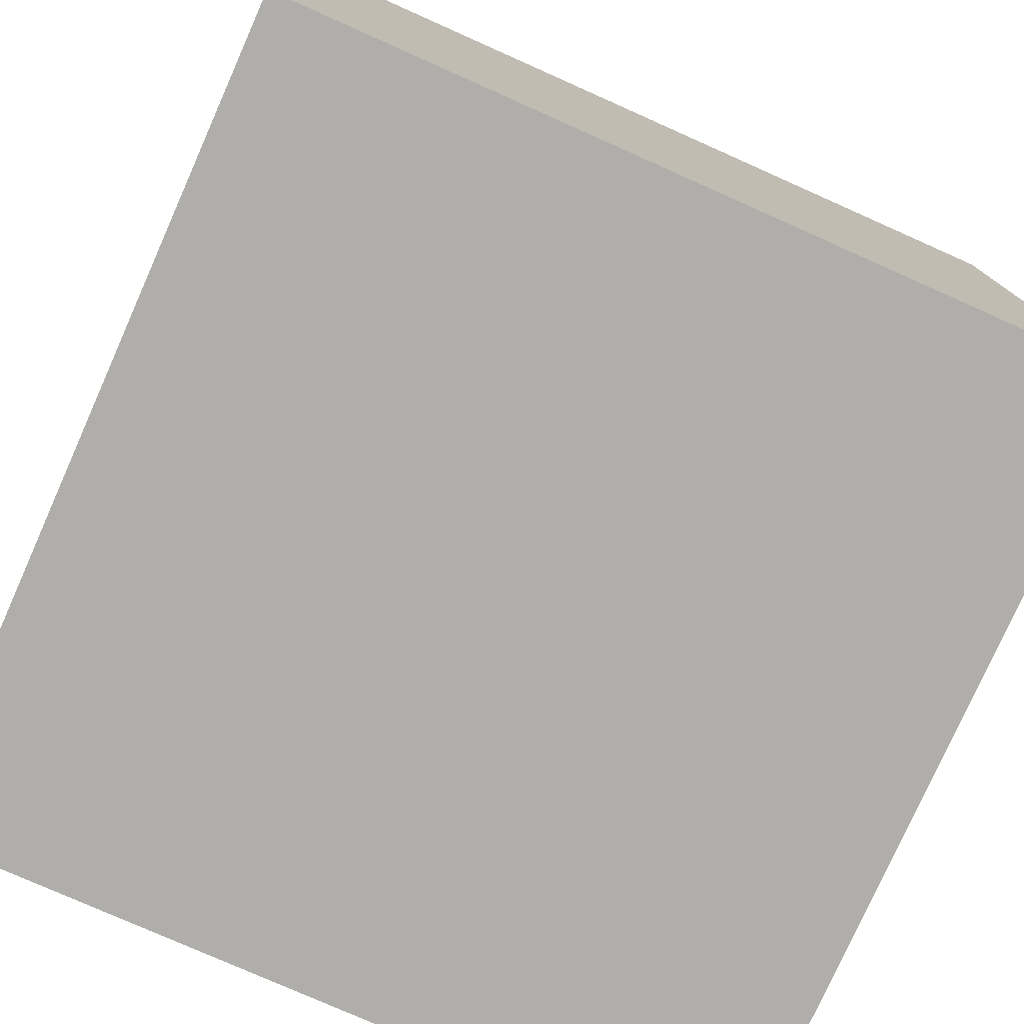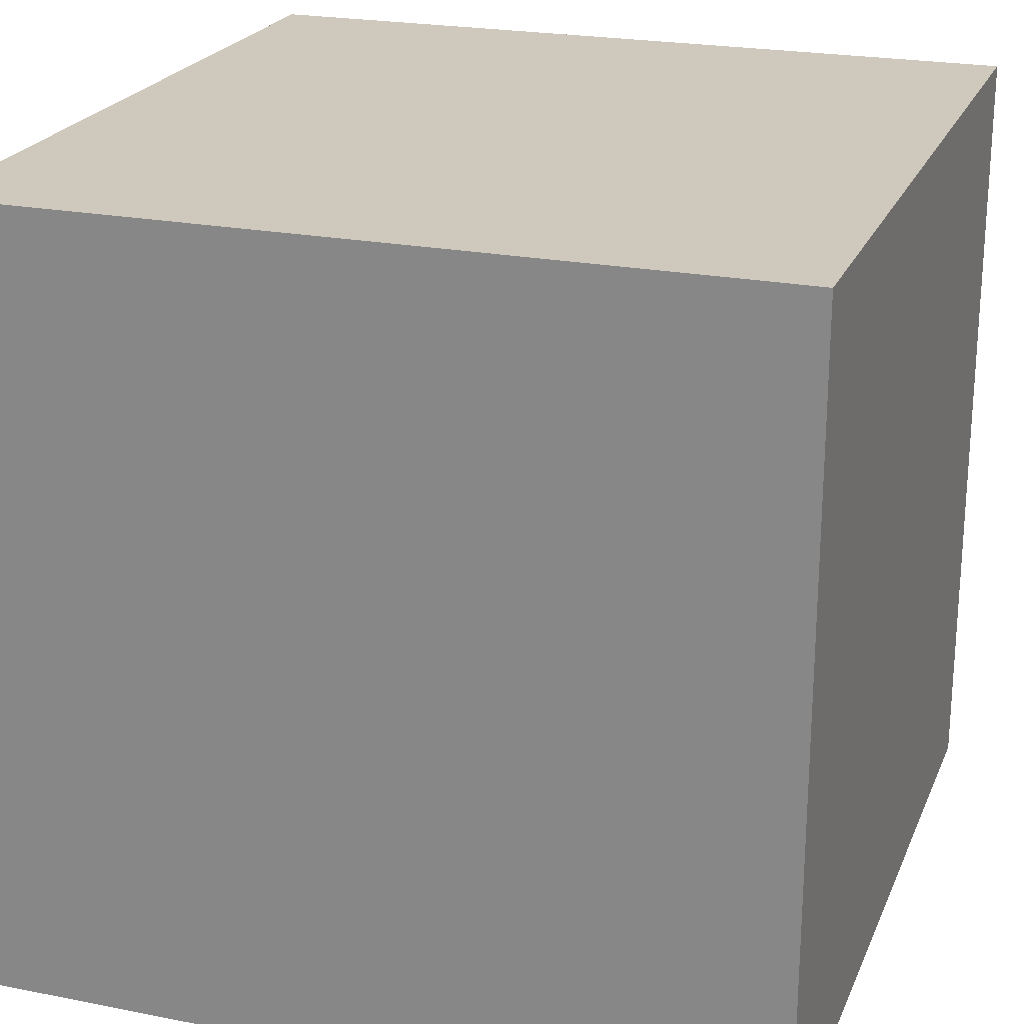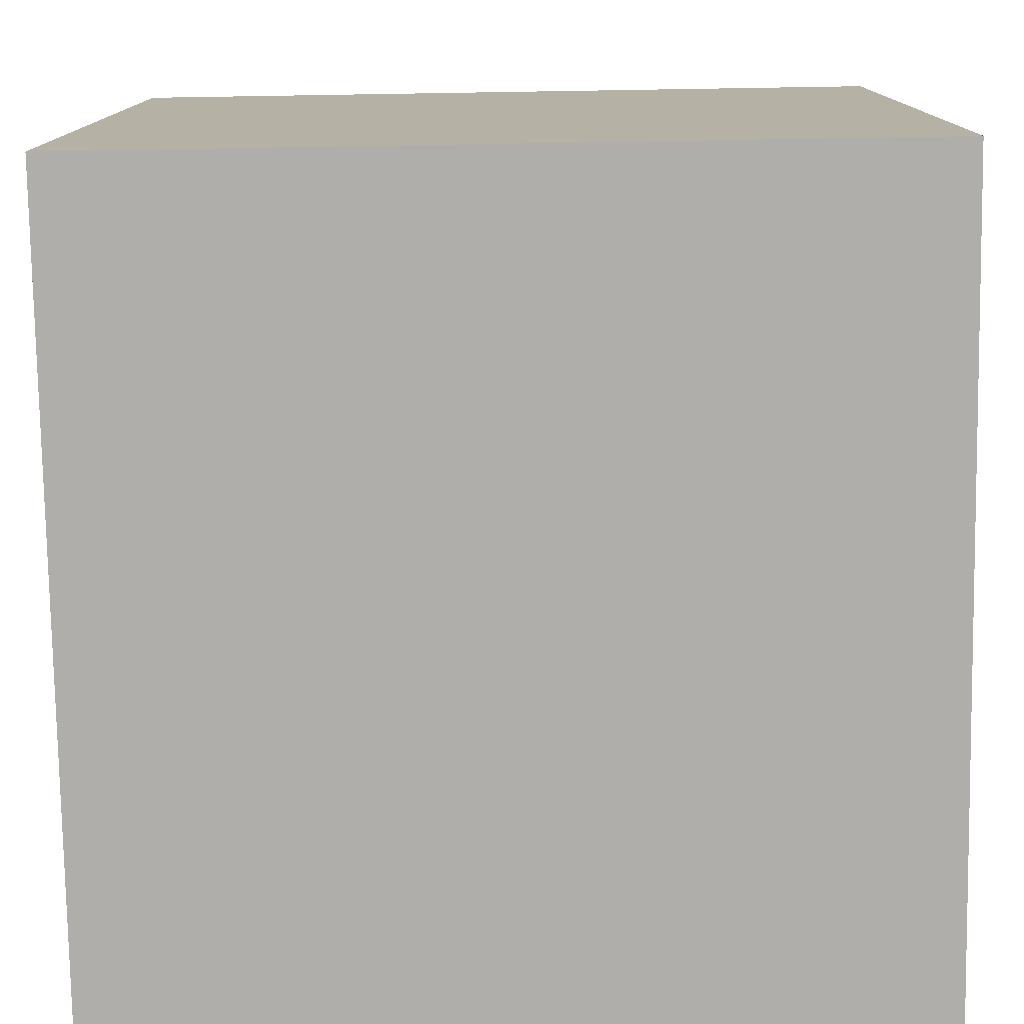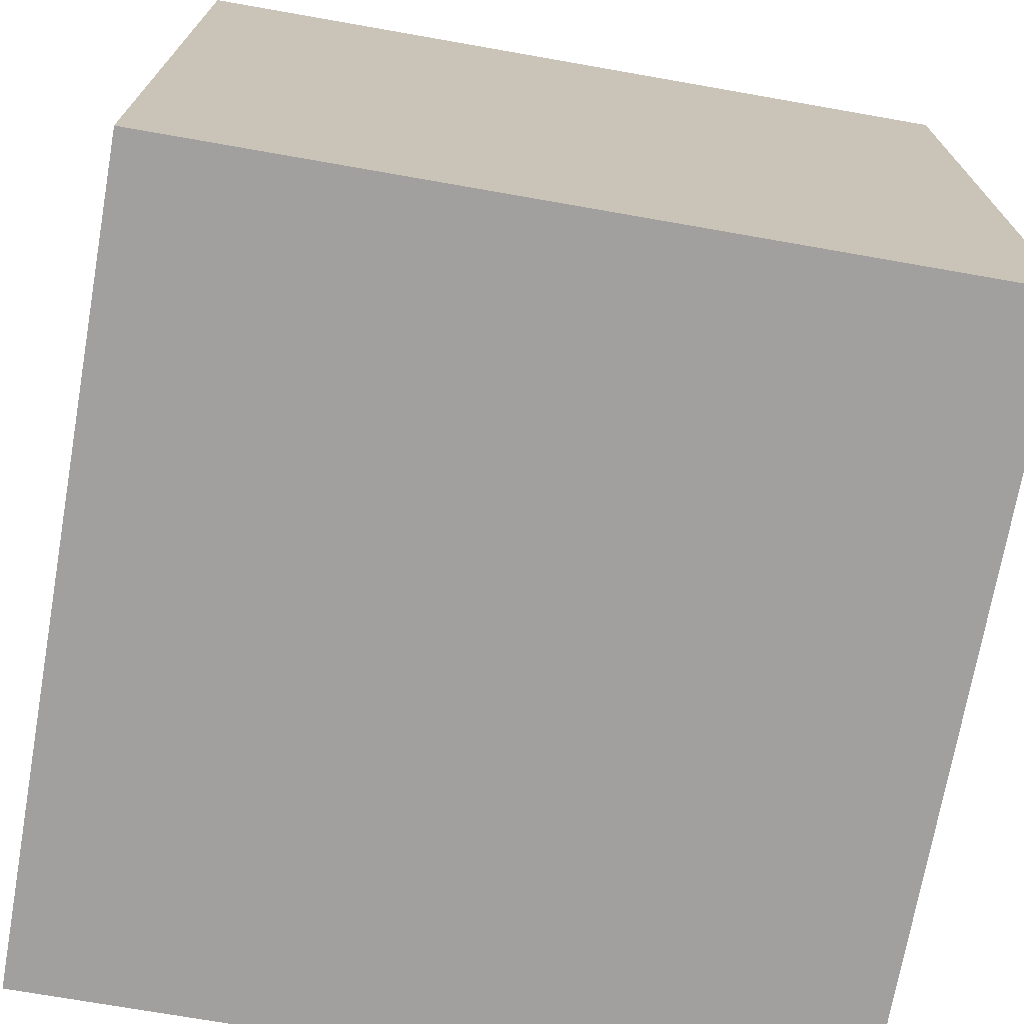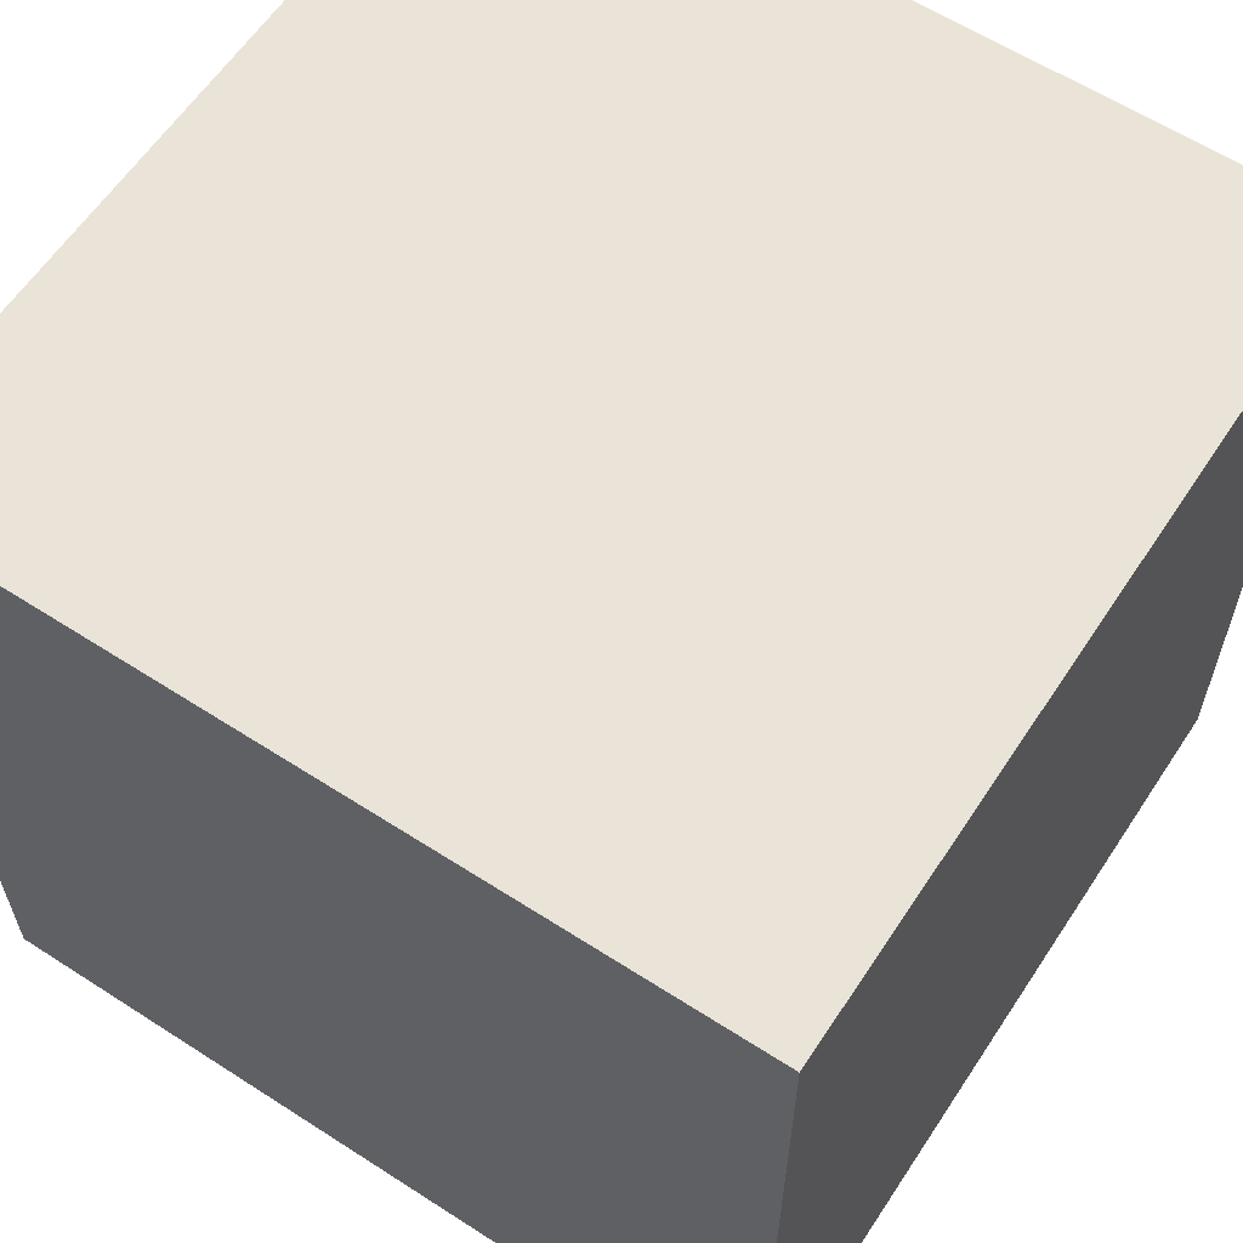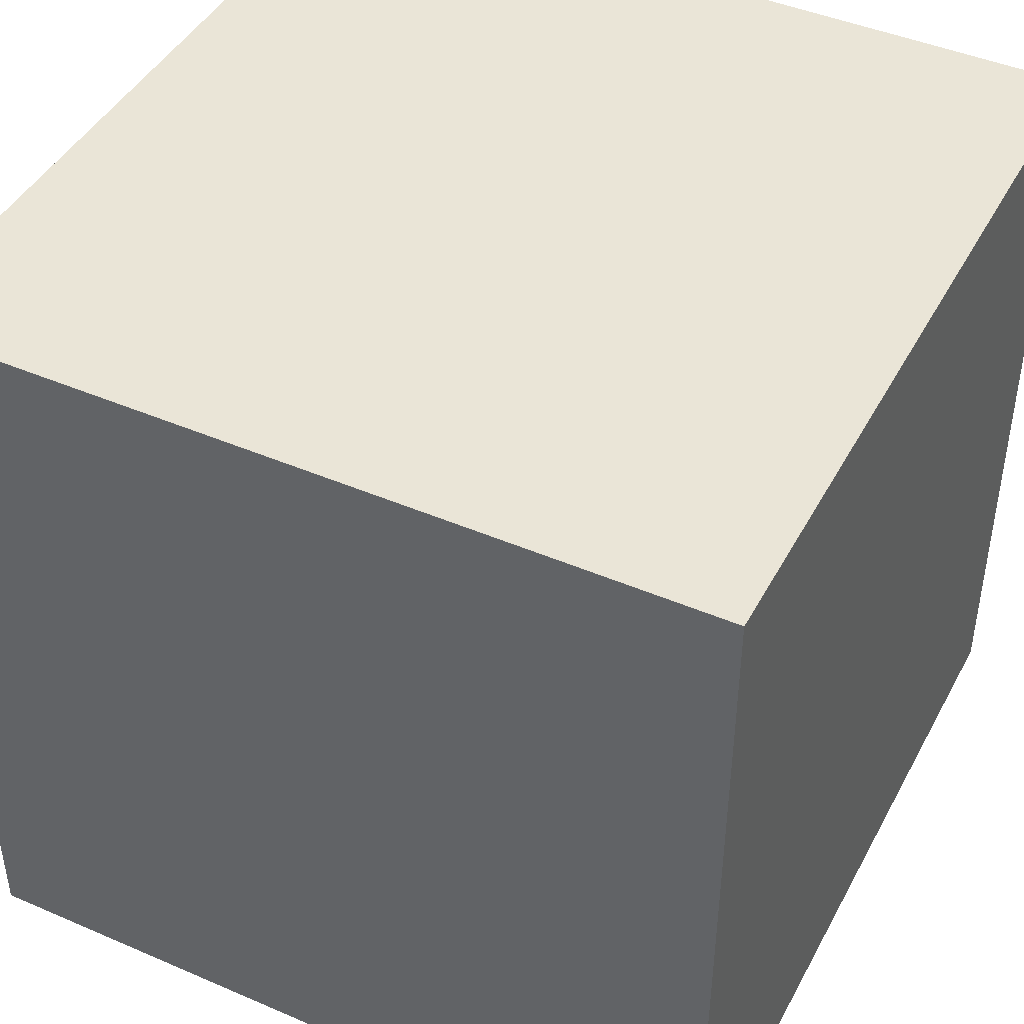
<metadata>
{"format":"obj","ext":"obj","renderer":"f3d","projection":"perspective","resolution":1024,"background":"white","views":[{"elev":-77.6,"azim":66.0,"up":"+Z"},{"elev":22.7,"azim":108.7,"up":"+Z"},{"elev":-77.9,"azim":-179.2,"up":"+Y"},{"elev":-71.8,"azim":79.9,"up":"+Y"},{"elev":60.9,"azim":123.2,"up":"+Y"},{"elev":44.3,"azim":116.7,"up":"+Z"}]}
</metadata>
<code>
v  0.7373  0  -0.001738
v  1.737  0  0.000555
v  1.737  0.9979  0.000549
v  0.7373  0.9979  -0.001759
v  0.735  0  0.9983
v  1.735  0  1.001
v  1.735  0.9979  1.001
v  0.735  0.998  0.9982
f 3 1 2
f 5 7 6
f 1 3 4
f 1 6 2
f 7 5 8
f 2 7 3
f 6 1 5
f 3 8 4
f 7 2 6
f 1 8 5
f 8 3 7
f 8 1 4

</code>
